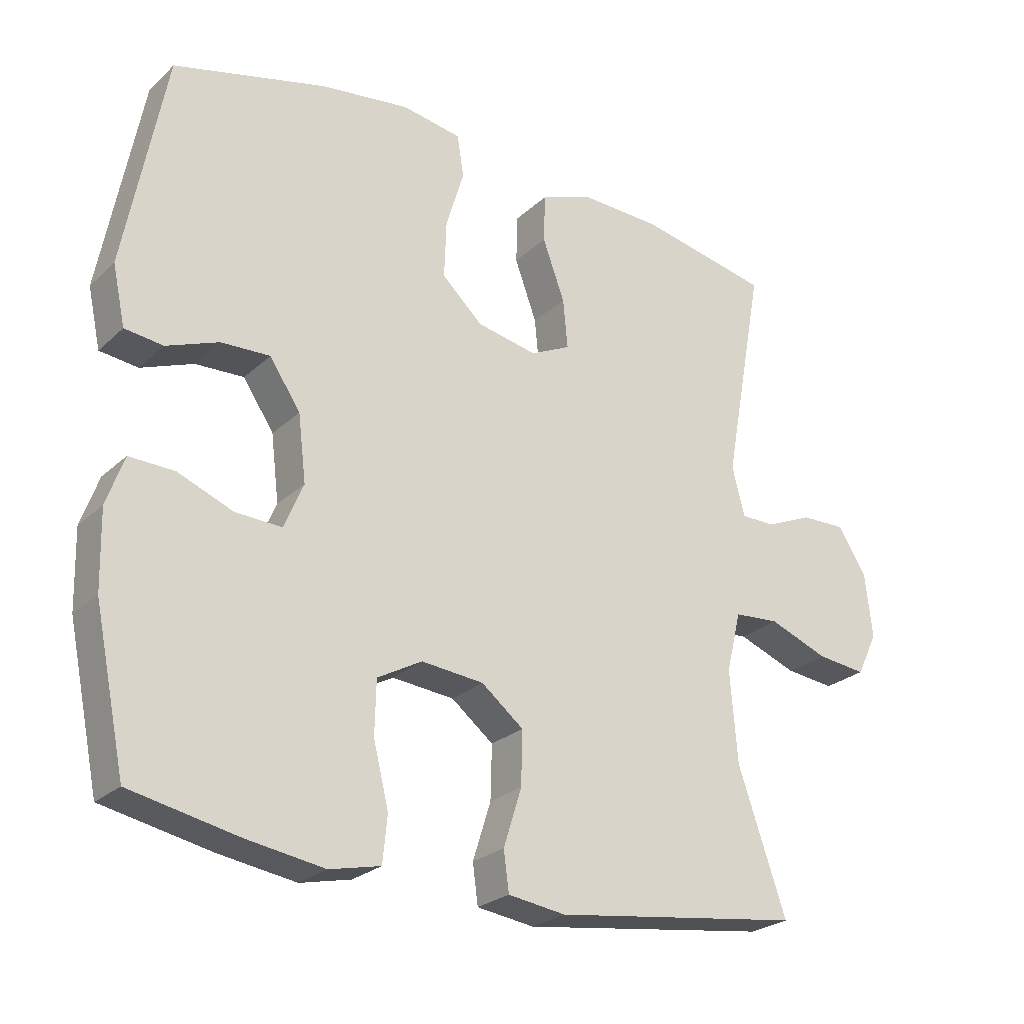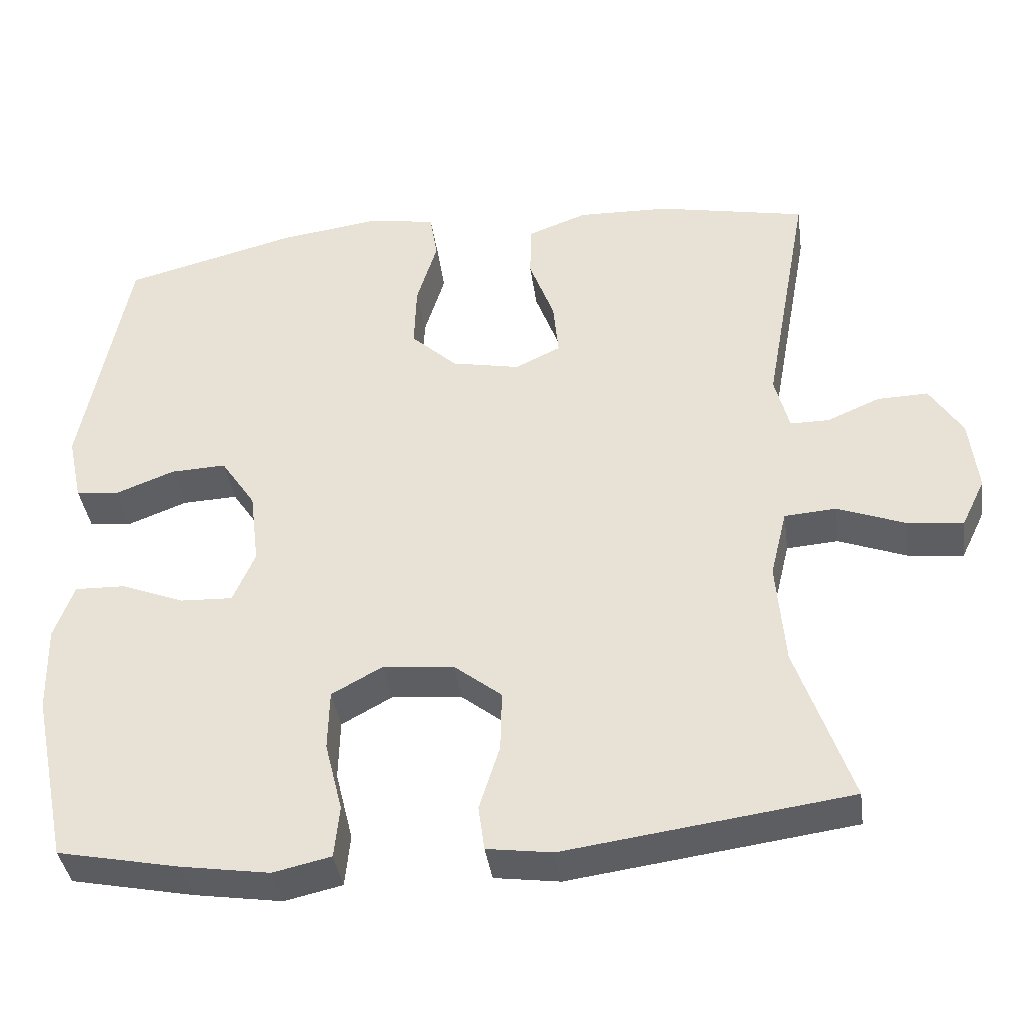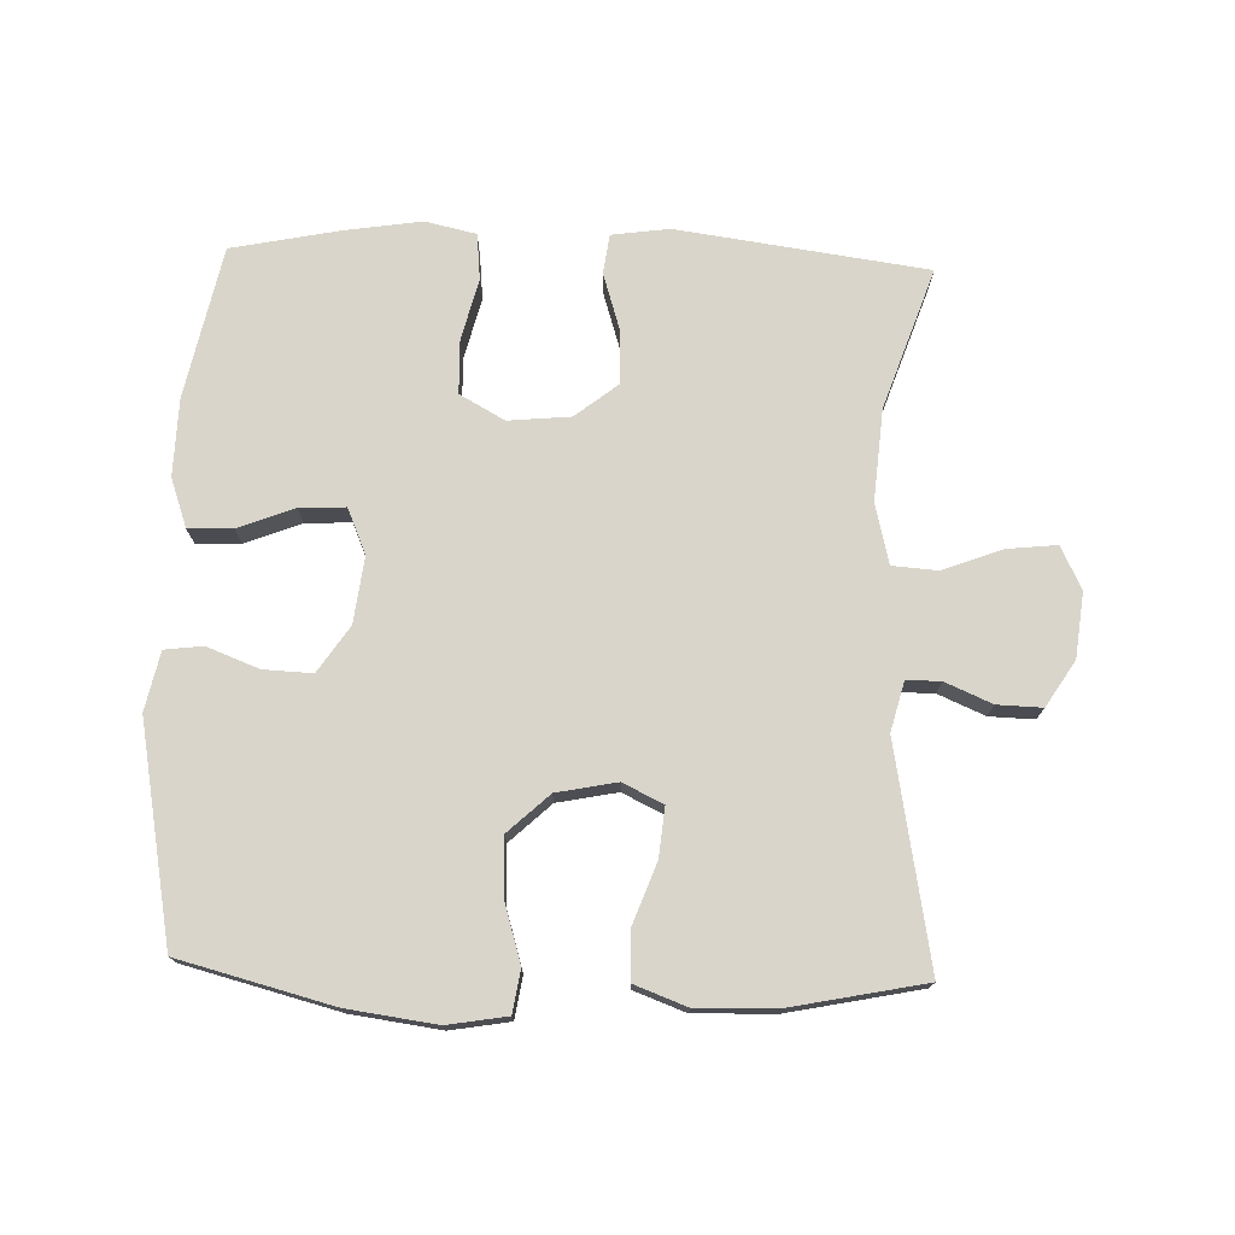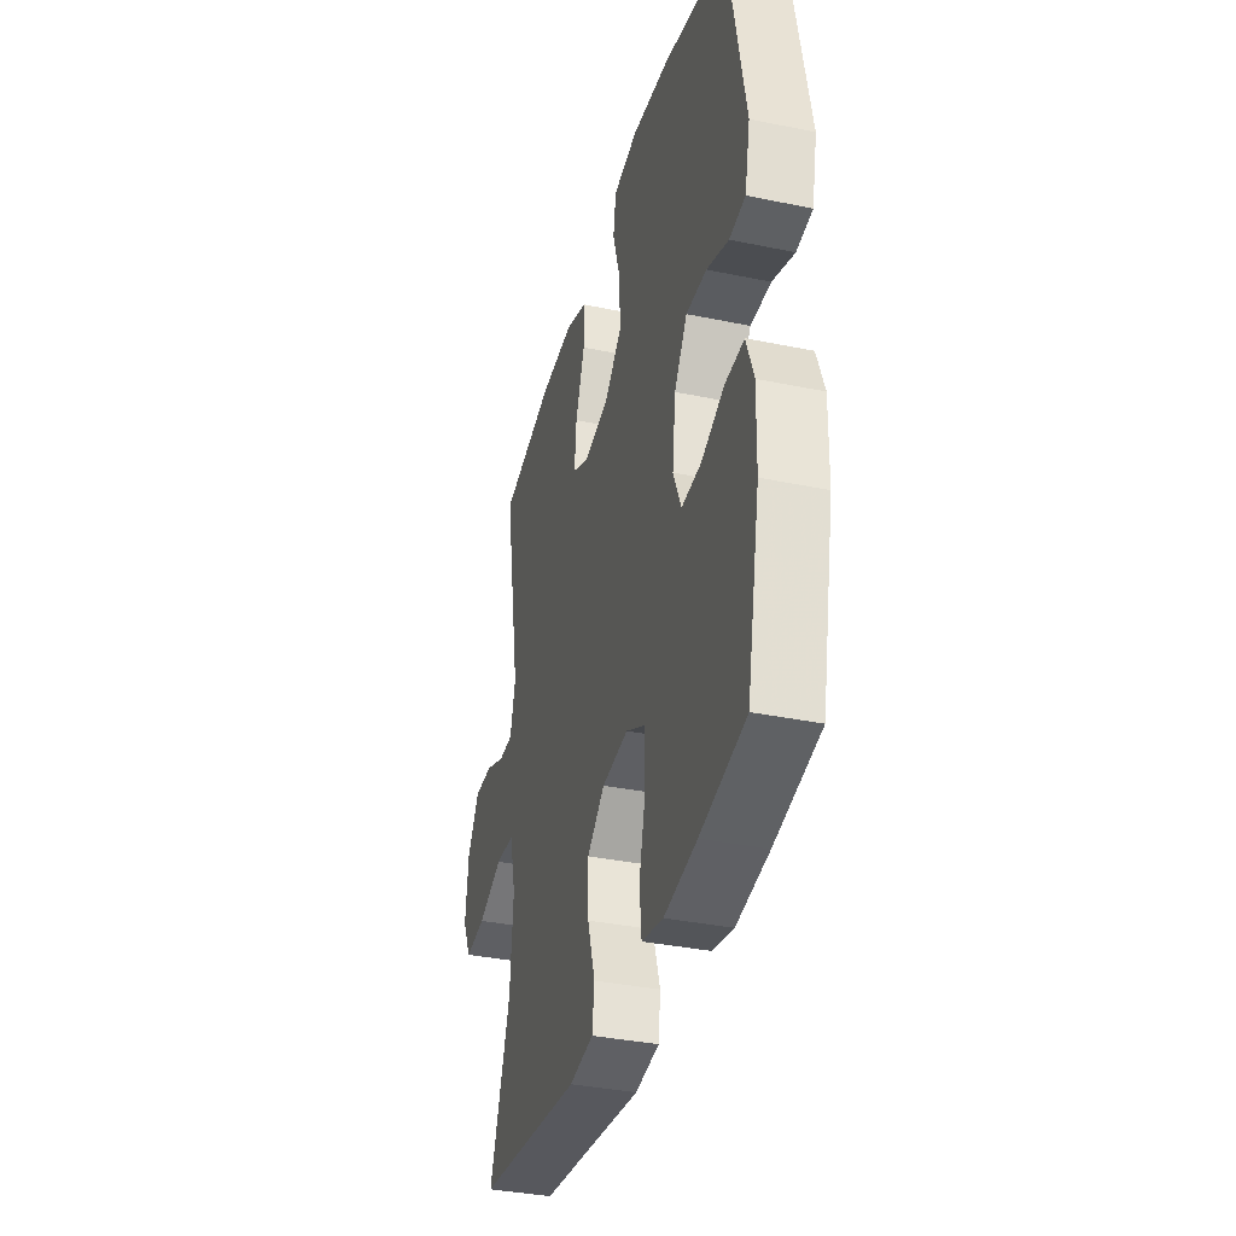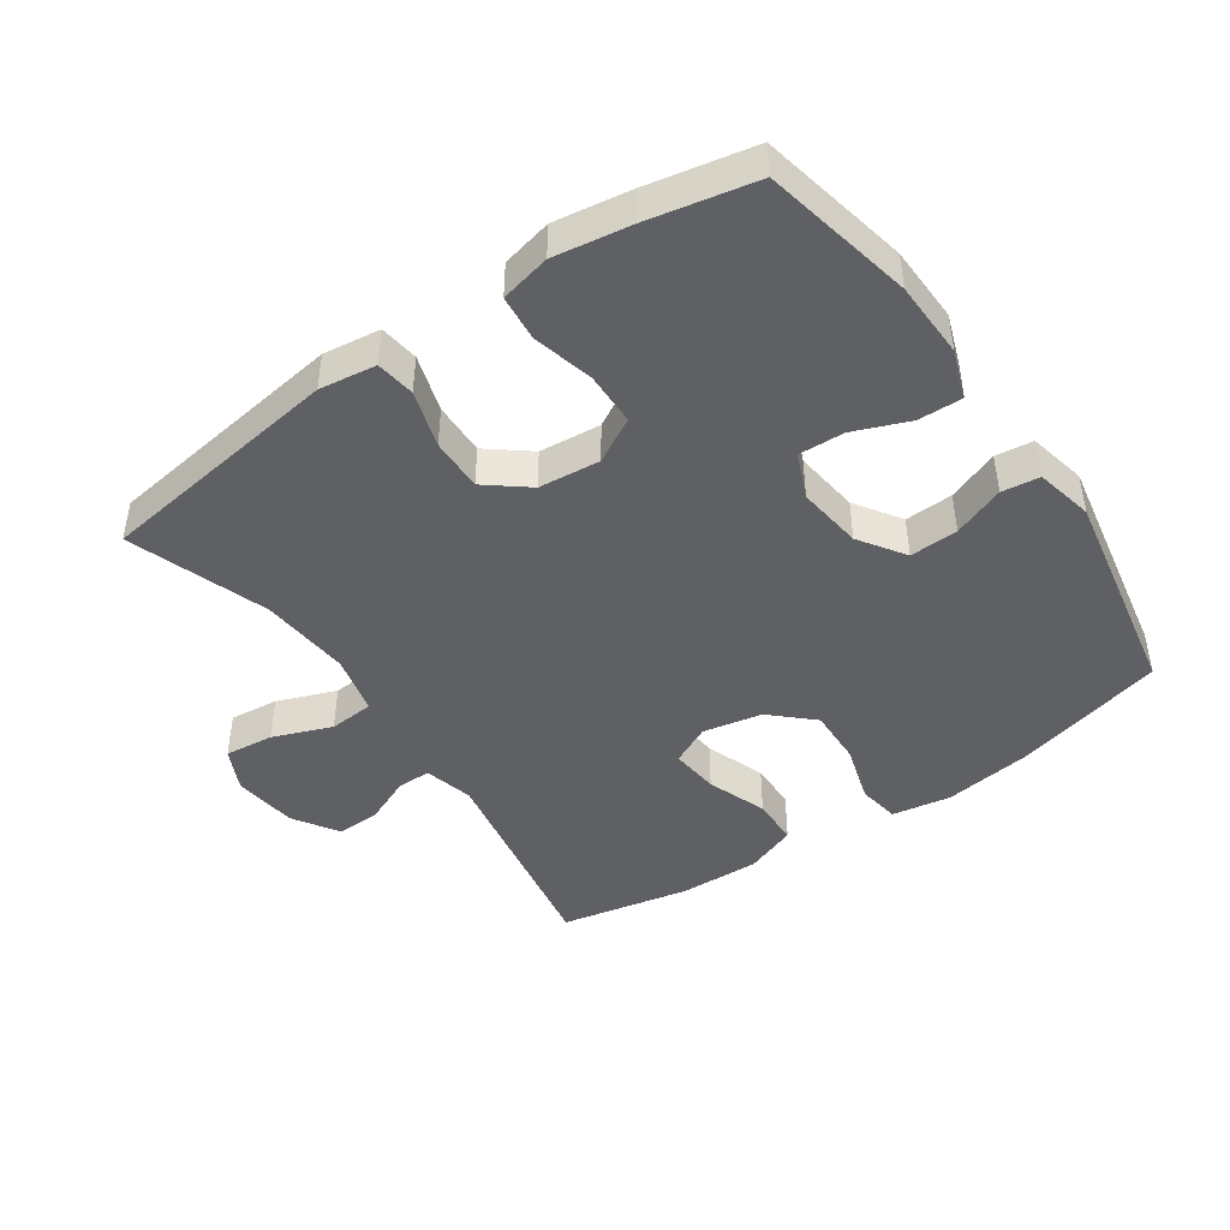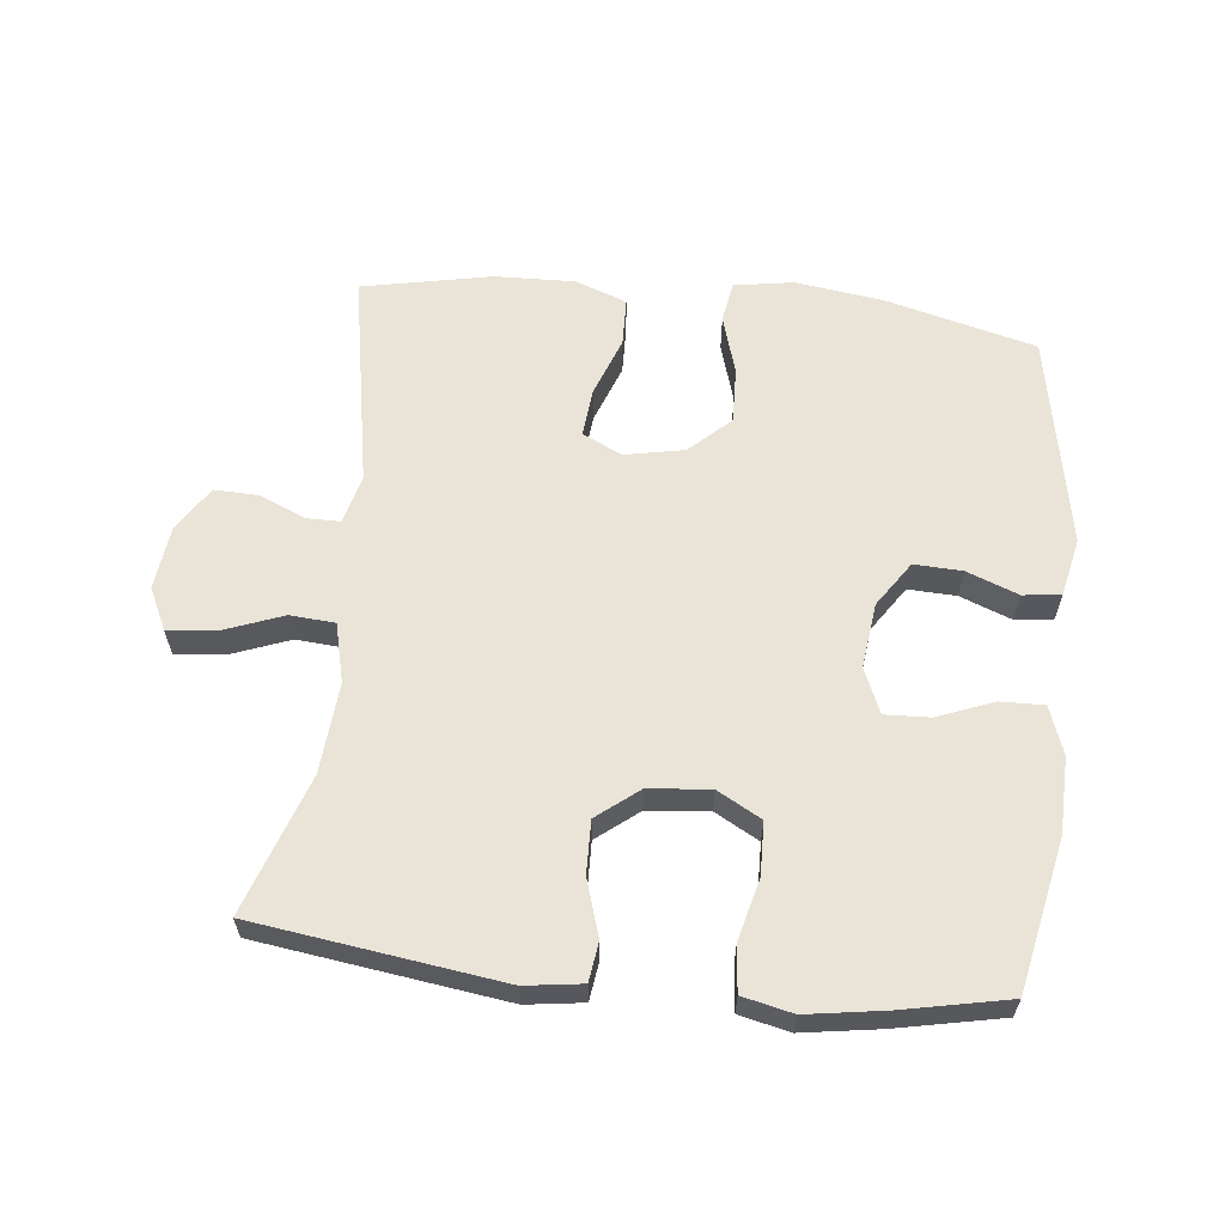
<metadata>
{"format":"obj","ext":"obj","renderer":"f3d","projection":"perspective","resolution":1024,"background":"white","views":[{"elev":-25.1,"azim":-34.8,"up":"+Z"},{"elev":-39.0,"azim":7.9,"up":"+Z"},{"elev":74.6,"azim":1.9,"up":"+Y"},{"elev":-36.3,"azim":-105.1,"up":"+Z"},{"elev":-44.7,"azim":-145.3,"up":"+Y"},{"elev":61.0,"azim":-173.8,"up":"+Y"}]}
</metadata>
<code>
v -0.5 0.07 -0.5
v -0.547 0.07 -0.273
v -0.55 0.07 -0.157
v -0.524 0.07 -0.084
v -0.457 0.07 -0.086
v -0.374 0.07 -0.119
v -0.305 0.07 -0.122
v -0.276 0.07 -0.054
v -0.288 0.07 0.045
v -0.334 0.07 0.114
v -0.407 0.07 0.111
v -0.485 0.07 0.081
v -0.542 0.07 0.088
v -0.561 0.07 0.176
v -0.5 0.07 0.5
v -0.271 0.07 0.559
v -0.138 0.07 0.577
v -0.049 0.07 0.562
v -0.039 0.07 0.499
v -0.066 0.07 0.41
v -0.069 0.07 0.324
v -0.008 0.07 0.267
v 0.082 0.07 0.249
v 0.142 0.07 0.278
v 0.135 0.07 0.352
v 0.102 0.07 0.442
v 0.104 0.07 0.515
v 0.182 0.07 0.544
v 0.304 0.07 0.54
v 0.5 0.07 0.5
v 0.44 0.07 0.171
v 0.459 0.07 0.097
v 0.51 0.07 0.097
v 0.58 0.07 0.127
v 0.647 0.07 0.129
v 0.69 0.07 0.061
v 0.701 0.07 -0.036
v 0.67 0.07 -0.1
v 0.596 0.07 -0.092
v 0.507 0.07 -0.058
v 0.439 0.07 -0.063
v 0.417 0.07 -0.153
v 0.428 0.07 -0.29
v 0.5 0.07 -0.5
v 0.127 0.07 -0.551
v 0.041 0.07 -0.539
v 0.033 0.07 -0.48
v 0.06 0.07 -0.394
v 0.062 0.07 -0.314
v -0.001 0.07 -0.264
v -0.094 0.07 -0.255
v -0.161 0.07 -0.292
v -0.163 0.07 -0.372
v -0.14 0.07 -0.465
v -0.147 0.07 -0.534
v -0.223 0.07 -0.551
v -0.339 0.07 -0.533
v -0.5 0 -0.5
v -0.547 0 -0.273
v -0.55 0 -0.157
v -0.524 0 -0.084
v -0.457 0 -0.086
v -0.374 0 -0.119
v -0.305 0 -0.122
v -0.276 0 -0.054
v -0.288 0 0.045
v -0.334 0 0.114
v -0.407 0 0.111
v -0.485 0 0.081
v -0.542 0 0.088
v -0.561 0 0.176
v -0.5 0 0.5
v -0.271 0 0.559
v -0.138 0 0.577
v -0.049 0 0.562
v -0.039 0 0.499
v -0.066 0 0.41
v -0.069 0 0.324
v -0.008 0 0.267
v 0.082 0 0.249
v 0.142 0 0.278
v 0.135 0 0.352
v 0.102 0 0.442
v 0.104 0 0.515
v 0.182 0 0.544
v 0.304 0 0.54
v 0.5 0 0.5
v 0.44 0 0.171
v 0.459 0 0.097
v 0.51 0 0.097
v 0.58 0 0.127
v 0.647 0 0.129
v 0.69 0 0.061
v 0.701 0 -0.036
v 0.67 0 -0.1
v 0.596 0 -0.092
v 0.507 0 -0.058
v 0.439 0 -0.063
v 0.417 0 -0.153
v 0.428 0 -0.29
v 0.5 0 -0.5
v 0.127 0 -0.551
v 0.041 0 -0.539
v 0.033 0 -0.48
v 0.06 0 -0.394
v 0.062 0 -0.314
v -0.001 0 -0.264
v -0.094 0 -0.255
v -0.161 0 -0.292
v -0.163 0 -0.372
v -0.14 0 -0.465
v -0.147 0 -0.534
v -0.223 0 -0.551
v -0.339 0 -0.533
f 53 54 55 56
f 52 53 56 57
f 45 46 47 48
f 43 44 45 48
f 42 43 48 49
f 41 42 49 50
f 37 38 39 40
f 37 40 41
f 36 37 41
f 33 34 35 36
f 32 33 36 41
f 31 32 41 50
f 25 26 27 28
f 24 25 28 29
f 17 18 19 20
f 17 20 21
f 16 17 21
f 15 16 21
f 14 15 21 22
f 11 12 13 14
f 10 11 14 22
f 3 4 5 6
f 3 6 7
f 2 3 7
f 52 57 1 2
f 51 52 2 7
f 50 51 7 8
f 31 50 8 9
f 24 29 30 31
f 23 24 31 9
f 9 10 22 23
f 113 112 111 110
f 114 113 110 109
f 105 104 103 102
f 105 102 101 100
f 106 105 100 99
f 107 106 99 98
f 97 96 95 94
f 98 97 94
f 98 94 93
f 93 92 91 90
f 98 93 90 89
f 107 98 89 88
f 85 84 83 82
f 86 85 82 81
f 77 76 75 74
f 78 77 74
f 78 74 73
f 78 73 72
f 79 78 72 71
f 71 70 69 68
f 79 71 68 67
f 63 62 61 60
f 64 63 60
f 64 60 59
f 59 58 114 109
f 64 59 109 108
f 65 64 108 107
f 66 65 107 88
f 88 87 86 81
f 66 88 81 80
f 80 79 67 66
f 1 58 59 2
f 2 59 60 3
f 3 60 61 4
f 4 61 62 5
f 5 62 63 6
f 6 63 64 7
f 7 64 65 8
f 8 65 66 9
f 9 66 67 10
f 10 67 68 11
f 11 68 69 12
f 12 69 70 13
f 13 70 71 14
f 14 71 72 15
f 15 72 73 16
f 16 73 74 17
f 17 74 75 18
f 18 75 76 19
f 19 76 77 20
f 20 77 78 21
f 21 78 79 22
f 22 79 80 23
f 23 80 81 24
f 24 81 82 25
f 25 82 83 26
f 26 83 84 27
f 27 84 85 28
f 28 85 86 29
f 29 86 87 30
f 30 87 88 31
f 31 88 89 32
f 32 89 90 33
f 33 90 91 34
f 34 91 92 35
f 35 92 93 36
f 36 93 94 37
f 37 94 95 38
f 38 95 96 39
f 39 96 97 40
f 40 97 98 41
f 41 98 99 42
f 42 99 100 43
f 43 100 101 44
f 44 101 102 45
f 45 102 103 46
f 46 103 104 47
f 47 104 105 48
f 48 105 106 49
f 49 106 107 50
f 50 107 108 51
f 51 108 109 52
f 52 109 110 53
f 53 110 111 54
f 54 111 112 55
f 55 112 113 56
f 56 113 114 57
f 57 114 58 1

</code>
